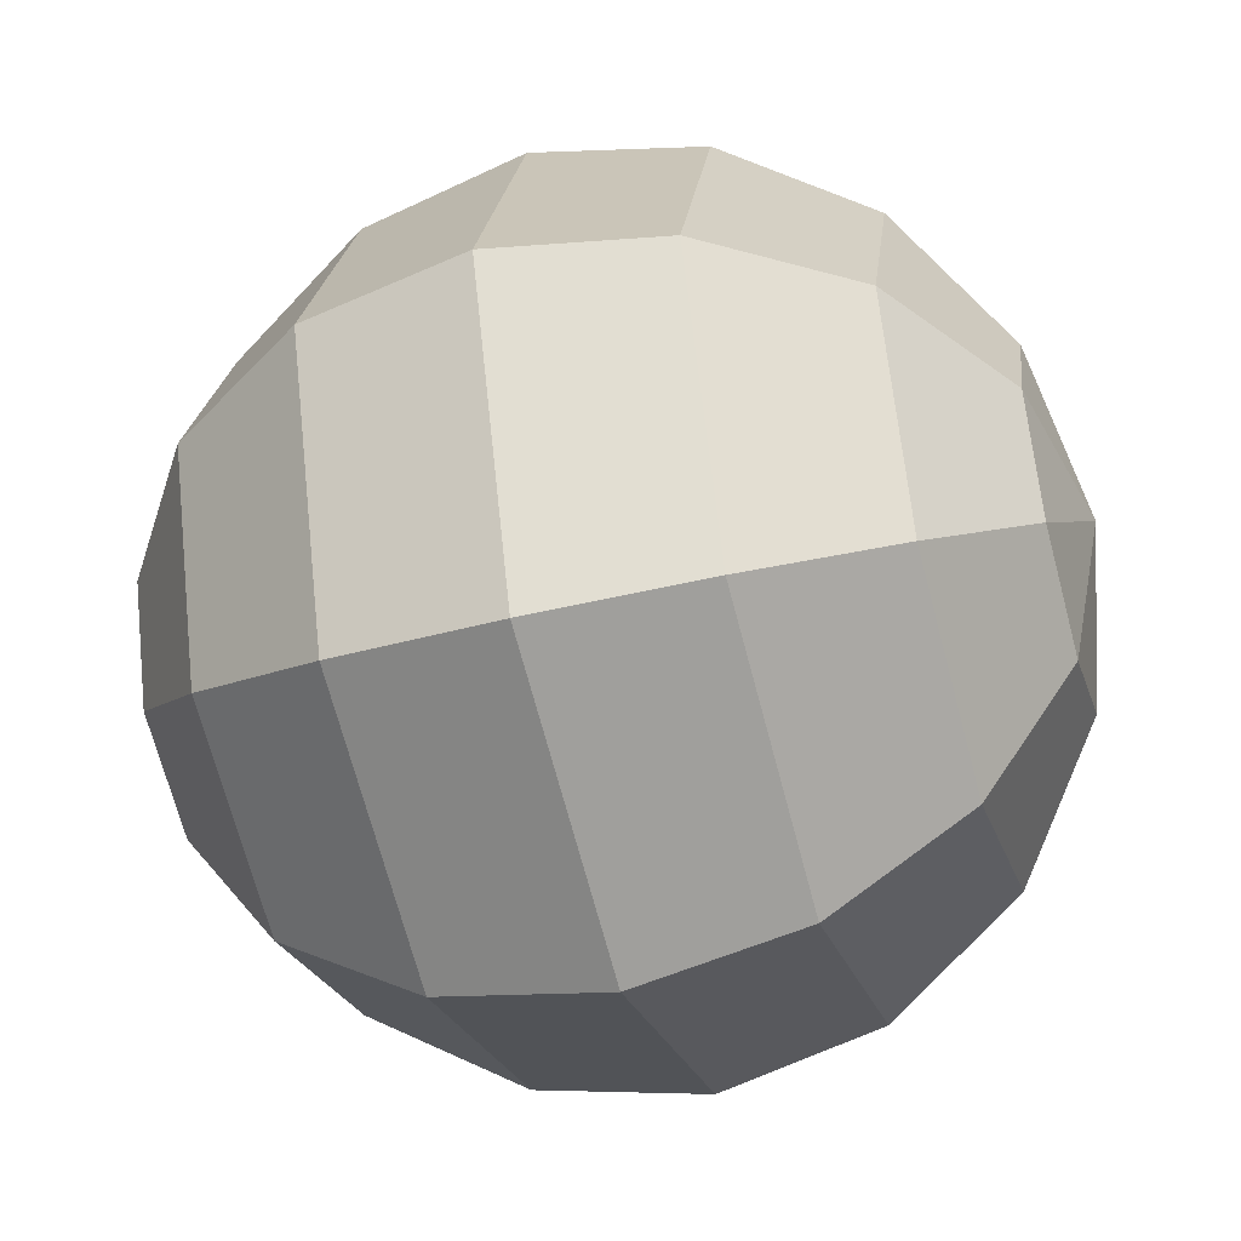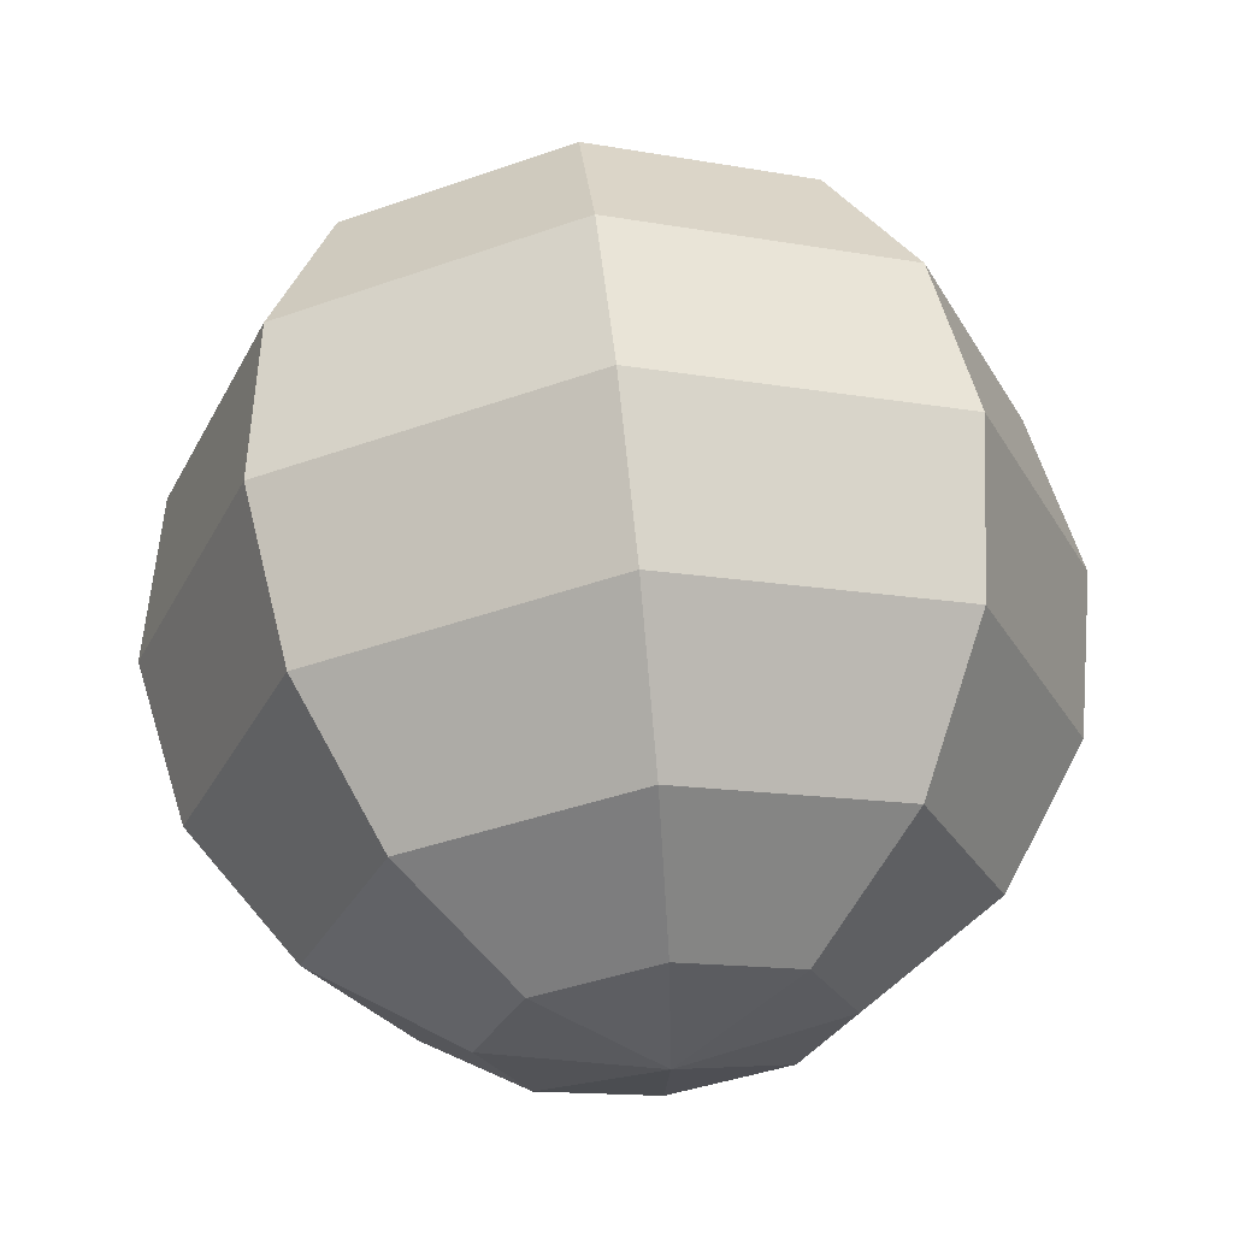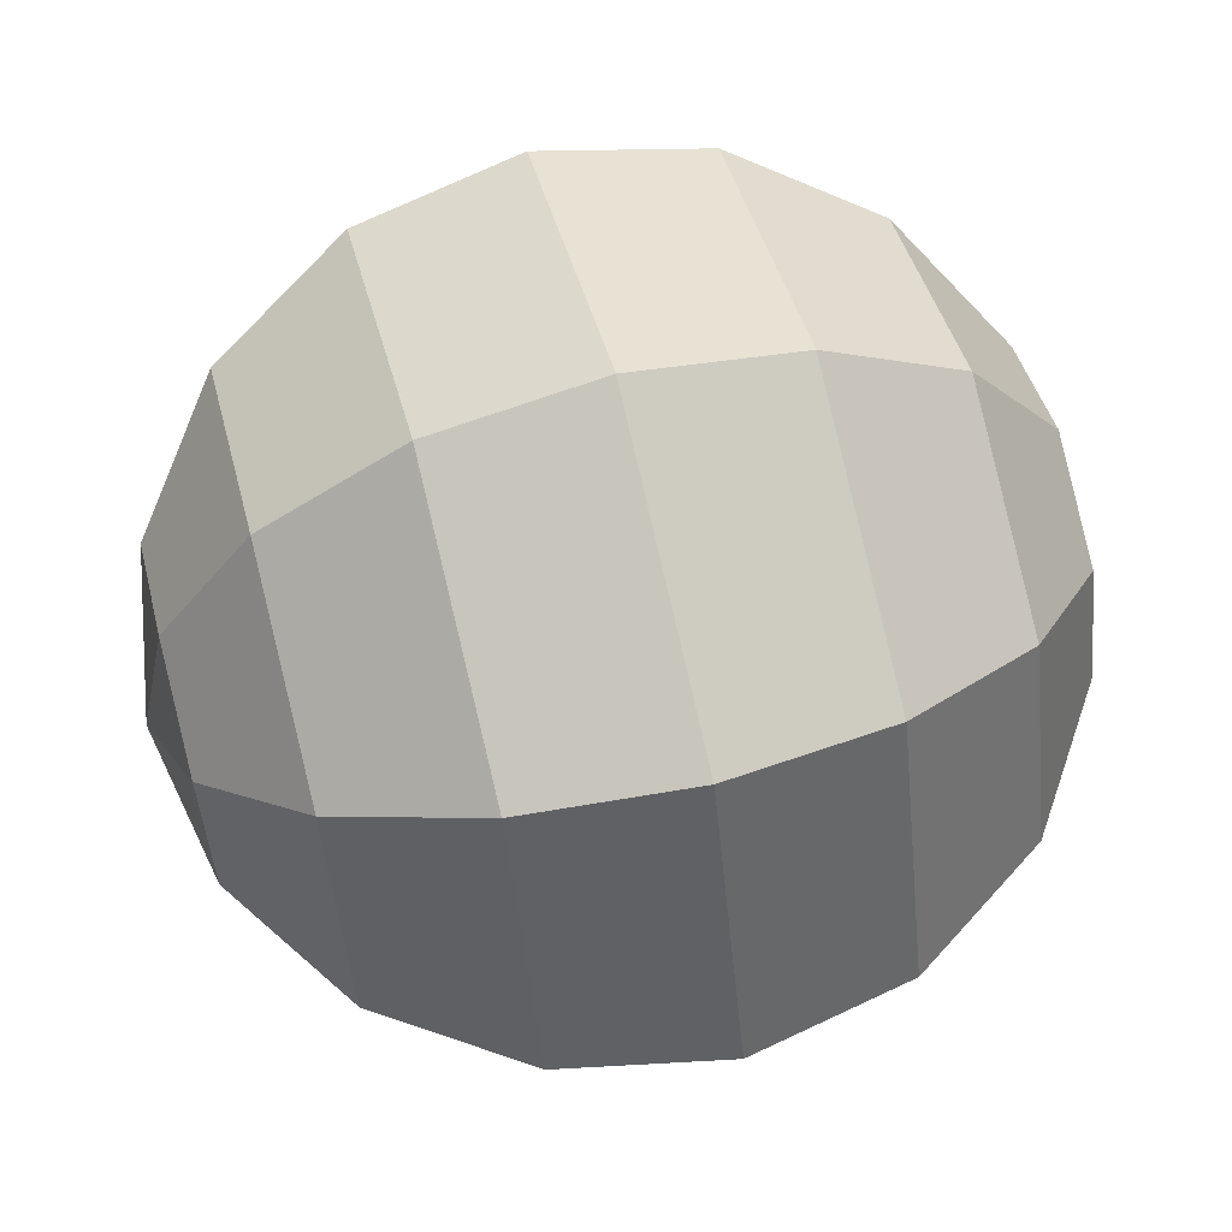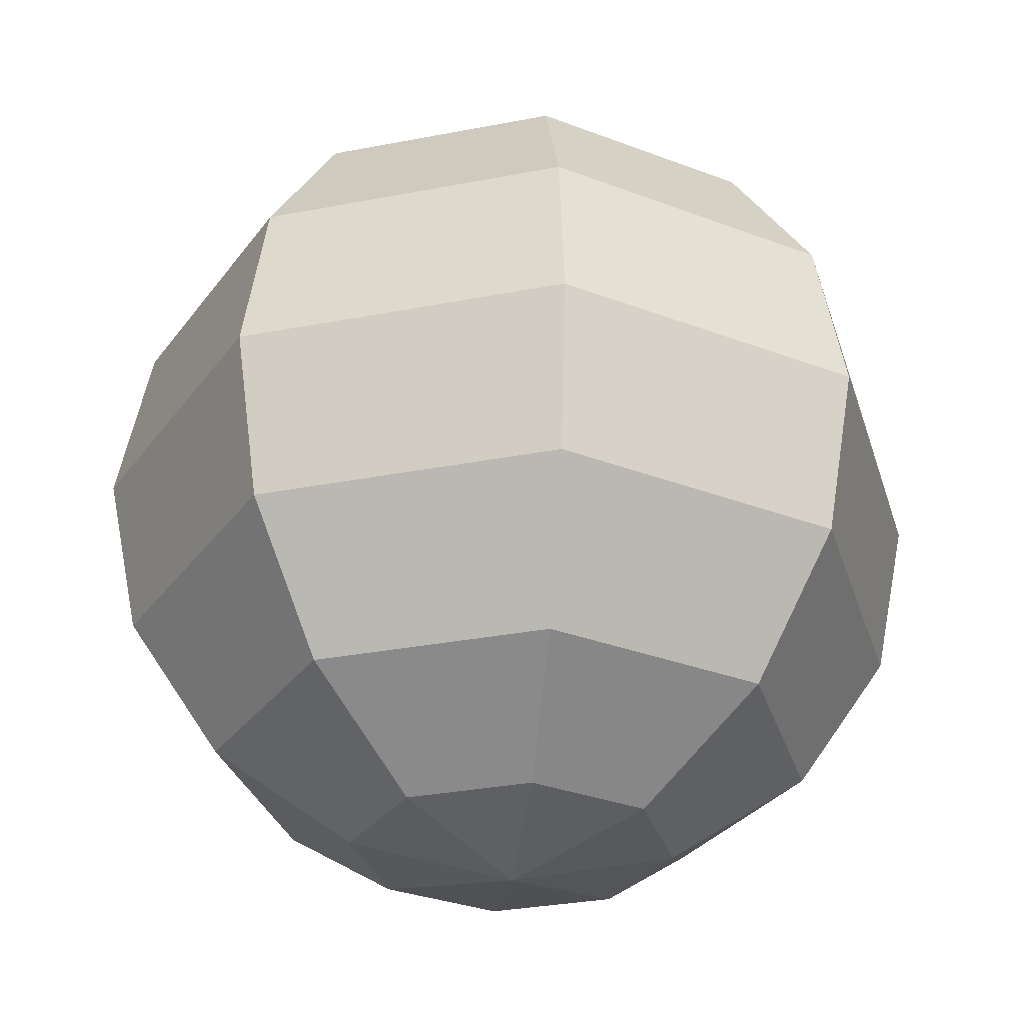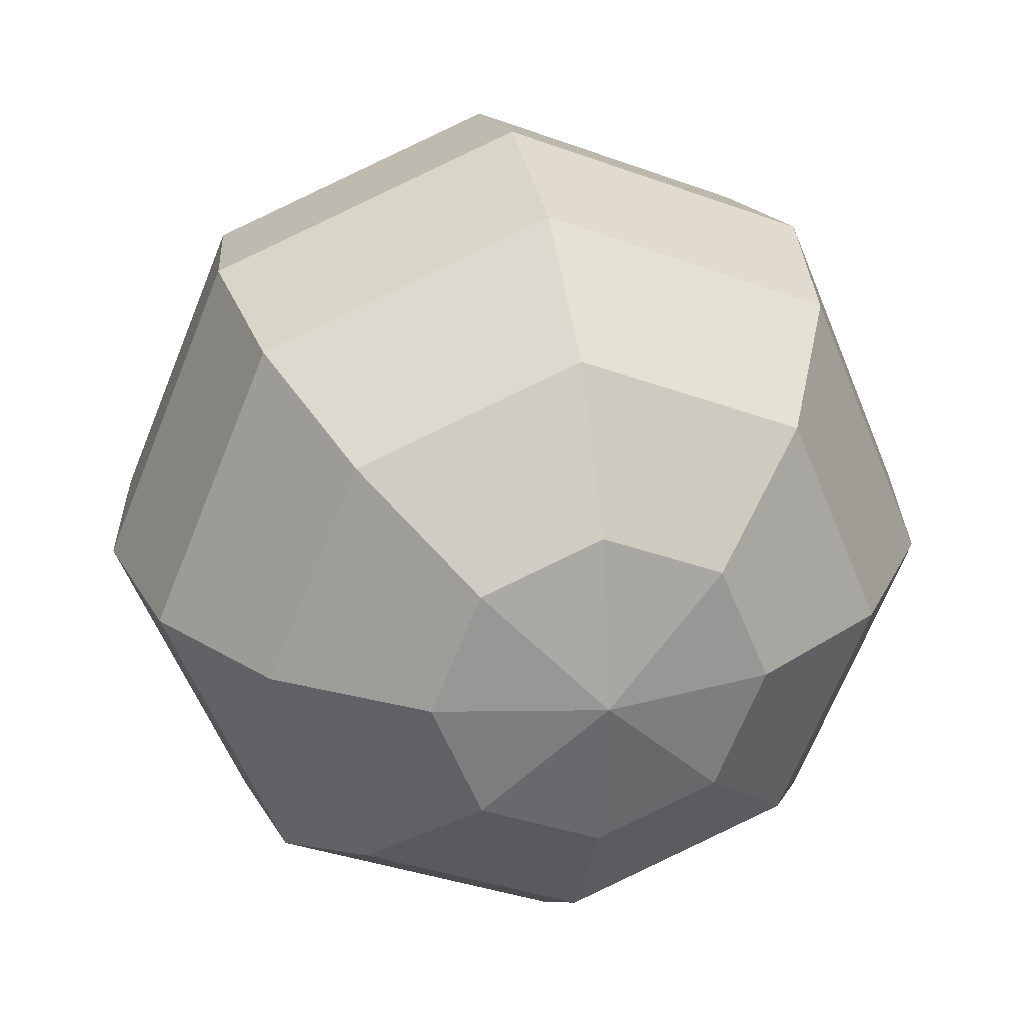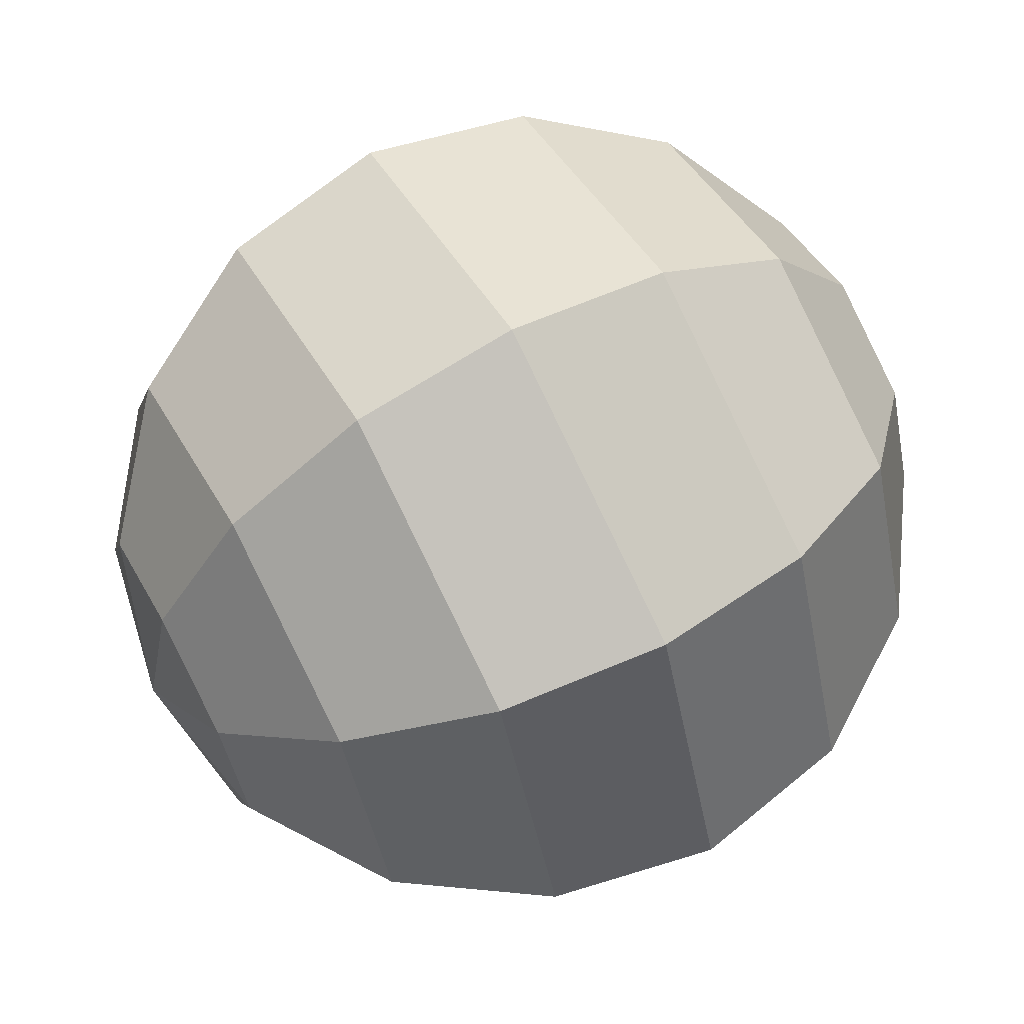
<metadata>
{"format":"obj","ext":"obj","renderer":"f3d","projection":"perspective","resolution":1024,"background":"white","views":[{"elev":-46.4,"azim":106.1,"up":"+Z"},{"elev":62.8,"azim":173.9,"up":"+Z"},{"elev":63.9,"azim":75.5,"up":"+Z"},{"elev":-30.5,"azim":128.3,"up":"+Y"},{"elev":26.4,"azim":167.7,"up":"+Z"},{"elev":66.6,"azim":61.6,"up":"+Z"}]}
</metadata>
<code>
o Projectile
v 0.6271 6.092 -0.02706
v 0.65 6.071 -0.05
v 0.6653 6.038 -0.06533
v 0.6707 6 -0.07071
v 0.6653 5.962 -0.06533
v 0.65 5.929 -0.05
v 0.6271 5.908 -0.02706
v 0.6383 6.092 0
v 0.6707 6.071 0
v 0.6924 6.038 0
v 0.7 6 0
v 0.6924 5.962 0
v 0.6707 5.929 0
v 0.6383 5.908 0
v 0.6271 6.092 0.02706
v 0.65 6.071 0.05
v 0.6653 6.038 0.06533
v 0.6707 6 0.07071
v 0.6653 5.962 0.06533
v 0.65 5.929 0.05
v 0.6271 5.908 0.02706
v 0.6 6.092 0.03827
v 0.6 6.071 0.07071
v 0.6 6.038 0.09239
v 0.6 6 0.1
v 0.6 5.962 0.09239
v 0.6 5.929 0.07071
v 0.6 5.908 0.03827
v 0.5729 6.092 0.02706
v 0.55 6.071 0.05
v 0.5347 6.038 0.06533
v 0.5293 6 0.07071
v 0.5347 5.962 0.06533
v 0.55 5.929 0.05
v 0.5729 5.908 0.02706
v 0.5617 6.092 0
v 0.5293 6.071 0
v 0.5076 6.038 0
v 0.5 6 0
v 0.5076 5.962 0
v 0.5293 5.929 0
v 0.5617 5.908 0
v 0.5729 6.092 -0.02706
v 0.55 6.071 -0.05
v 0.5347 6.038 -0.06533
v 0.5293 6 -0.07071
v 0.5347 5.962 -0.06533
v 0.55 5.929 -0.05
v 0.5729 5.908 -0.02706
v 0.6 5.9 0
v 0.6 6.1 0
v 0.6 6.092 -0.03827
v 0.6 6.071 -0.07071
v 0.6 6.038 -0.09239
v 0.6 6 -0.1
v 0.6 5.962 -0.09239
v 0.6 5.929 -0.07071
v 0.6 5.908 -0.03827
f 56 55 4 5
f 54 53 2 3
f 52 51 1
f 50 58 7
f 57 56 5 6
f 55 54 3 4
f 53 52 1 2
f 58 57 6 7
f 50 7 14
f 6 5 12 13
f 4 3 10 11
f 2 1 8 9
f 7 6 13 14
f 5 4 11 12
f 3 2 9 10
f 1 51 8
f 9 8 15 16
f 14 13 20 21
f 12 11 18 19
f 10 9 16 17
f 8 51 15
f 50 14 21
f 13 12 19 20
f 11 10 17 18
f 21 20 27 28
f 19 18 25 26
f 17 16 23 24
f 15 51 22
f 50 21 28
f 20 19 26 27
f 18 17 24 25
f 16 15 22 23
f 22 51 29
f 50 28 35
f 27 26 33 34
f 25 24 31 32
f 23 22 29 30
f 28 27 34 35
f 26 25 32 33
f 24 23 30 31
f 34 33 40 41
f 32 31 38 39
f 30 29 36 37
f 35 34 41 42
f 33 32 39 40
f 31 30 37 38
f 29 51 36
f 50 35 42
f 42 41 48 49
f 40 39 46 47
f 38 37 44 45
f 36 51 43
f 50 42 49
f 41 40 47 48
f 39 38 45 46
f 37 36 43 44
f 47 46 55 56
f 45 44 53 54
f 43 51 52
f 50 49 58
f 48 47 56 57
f 46 45 54 55
f 44 43 52 53
f 49 48 57 58

</code>
